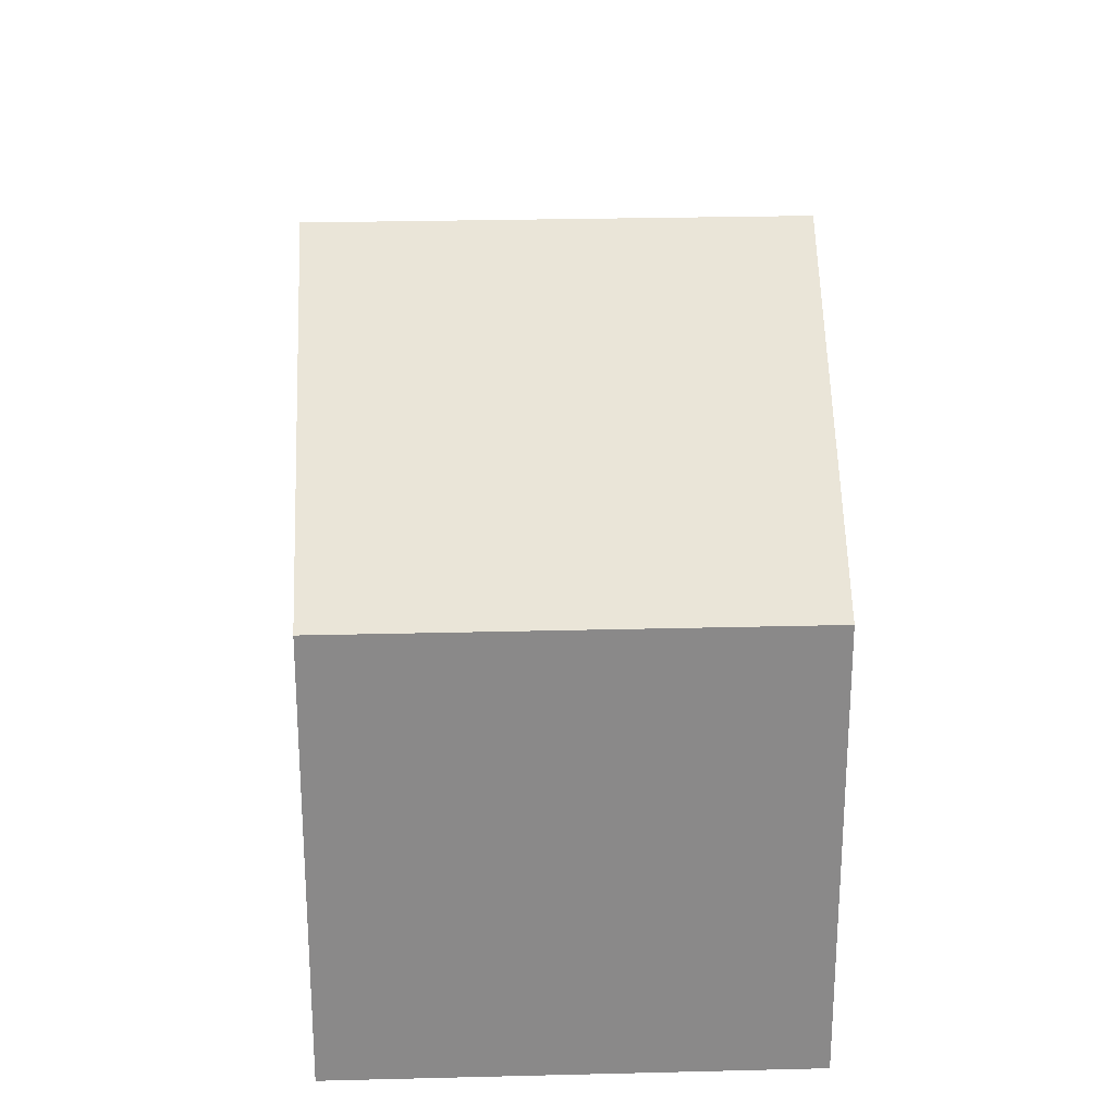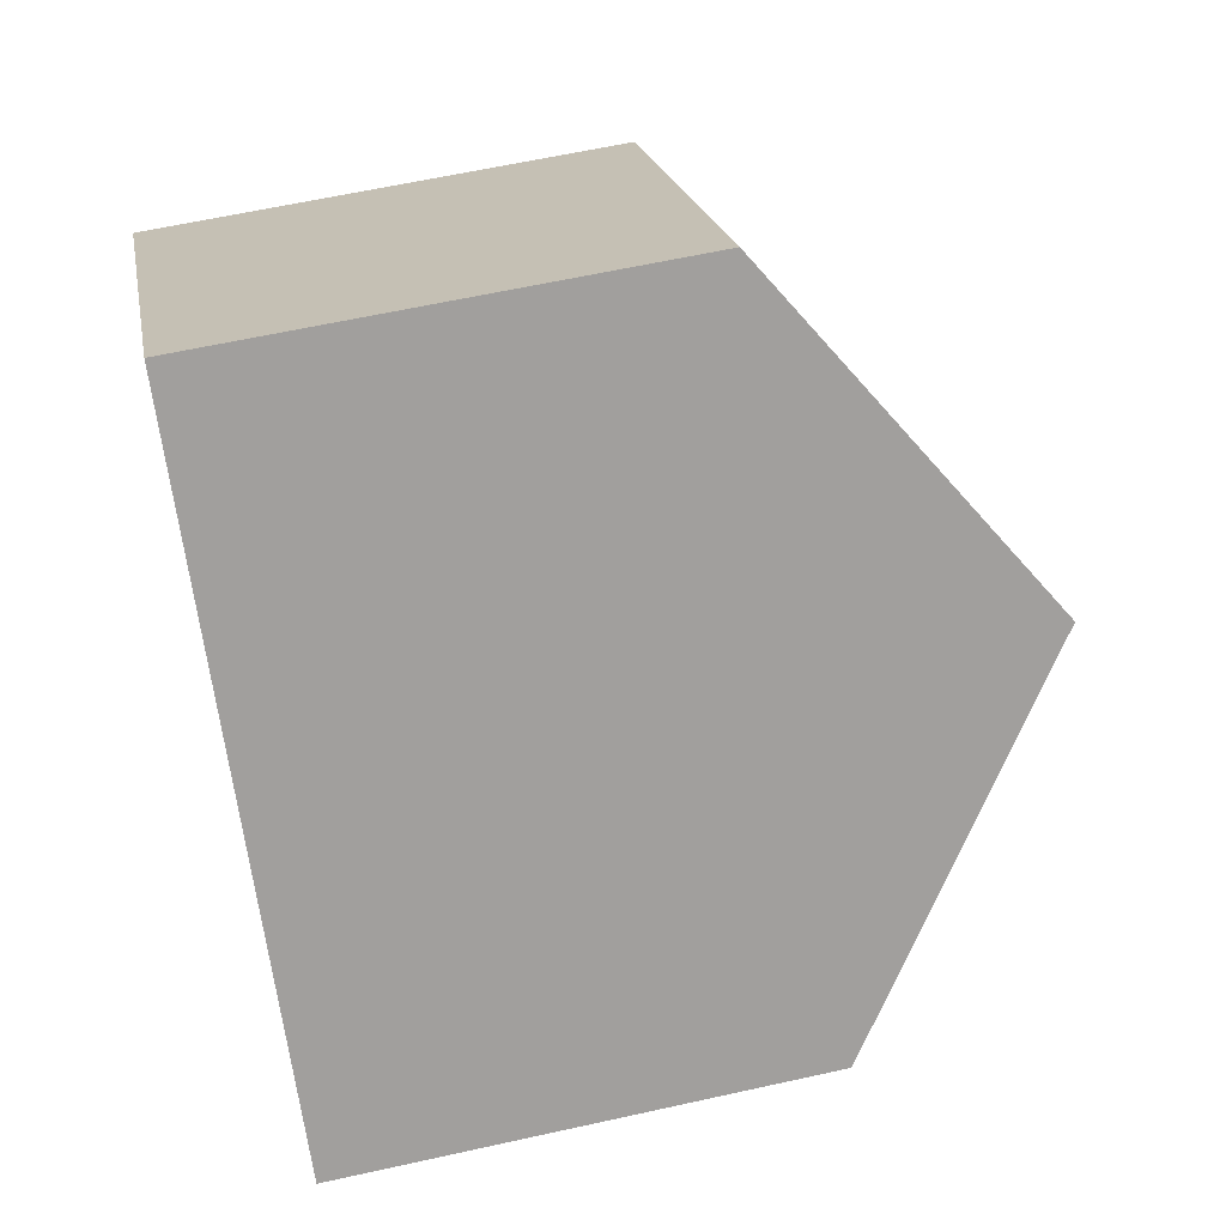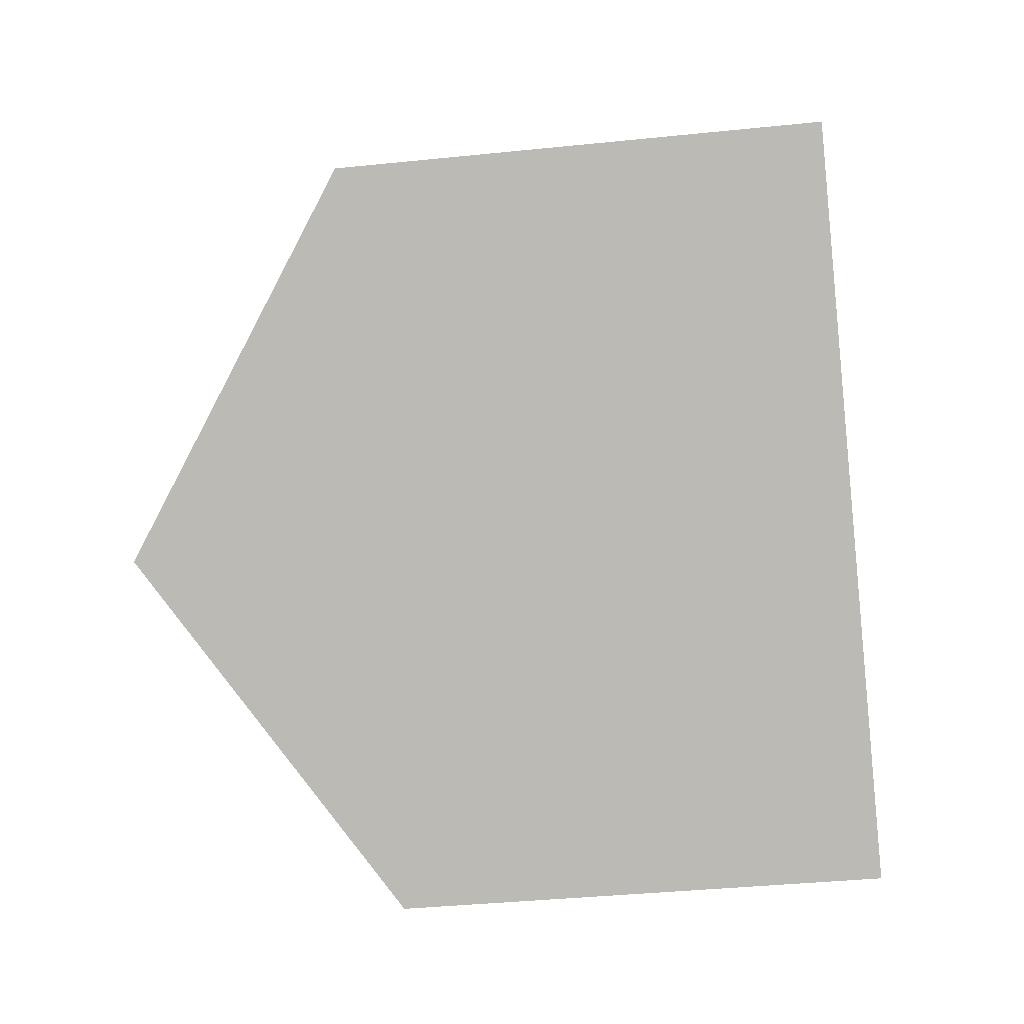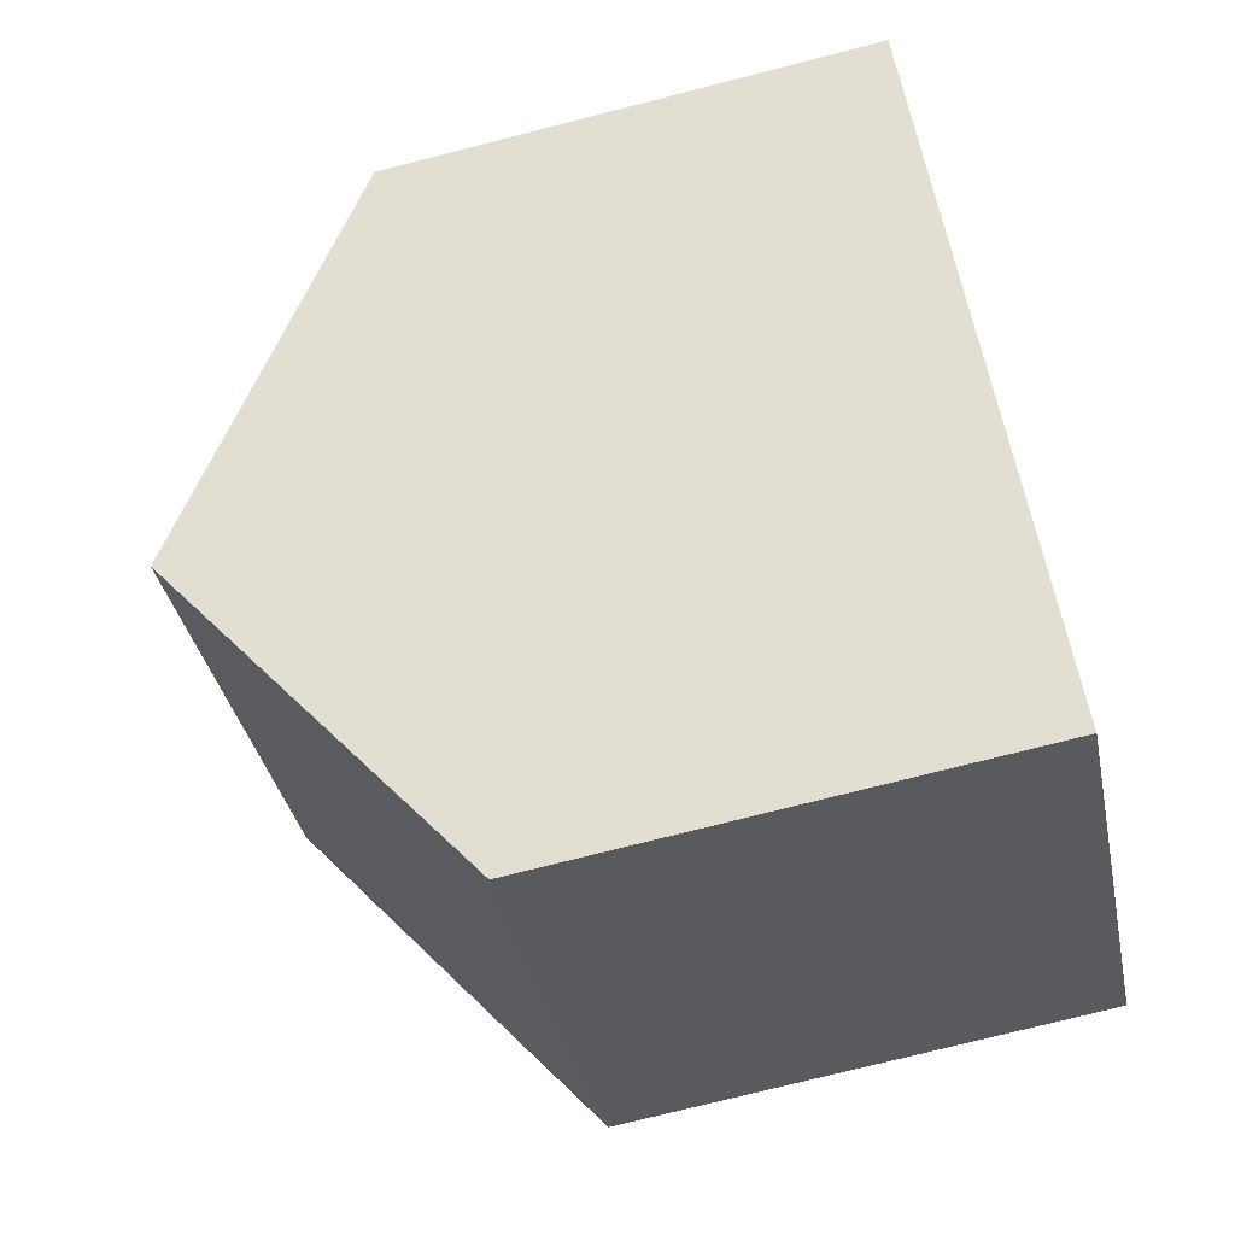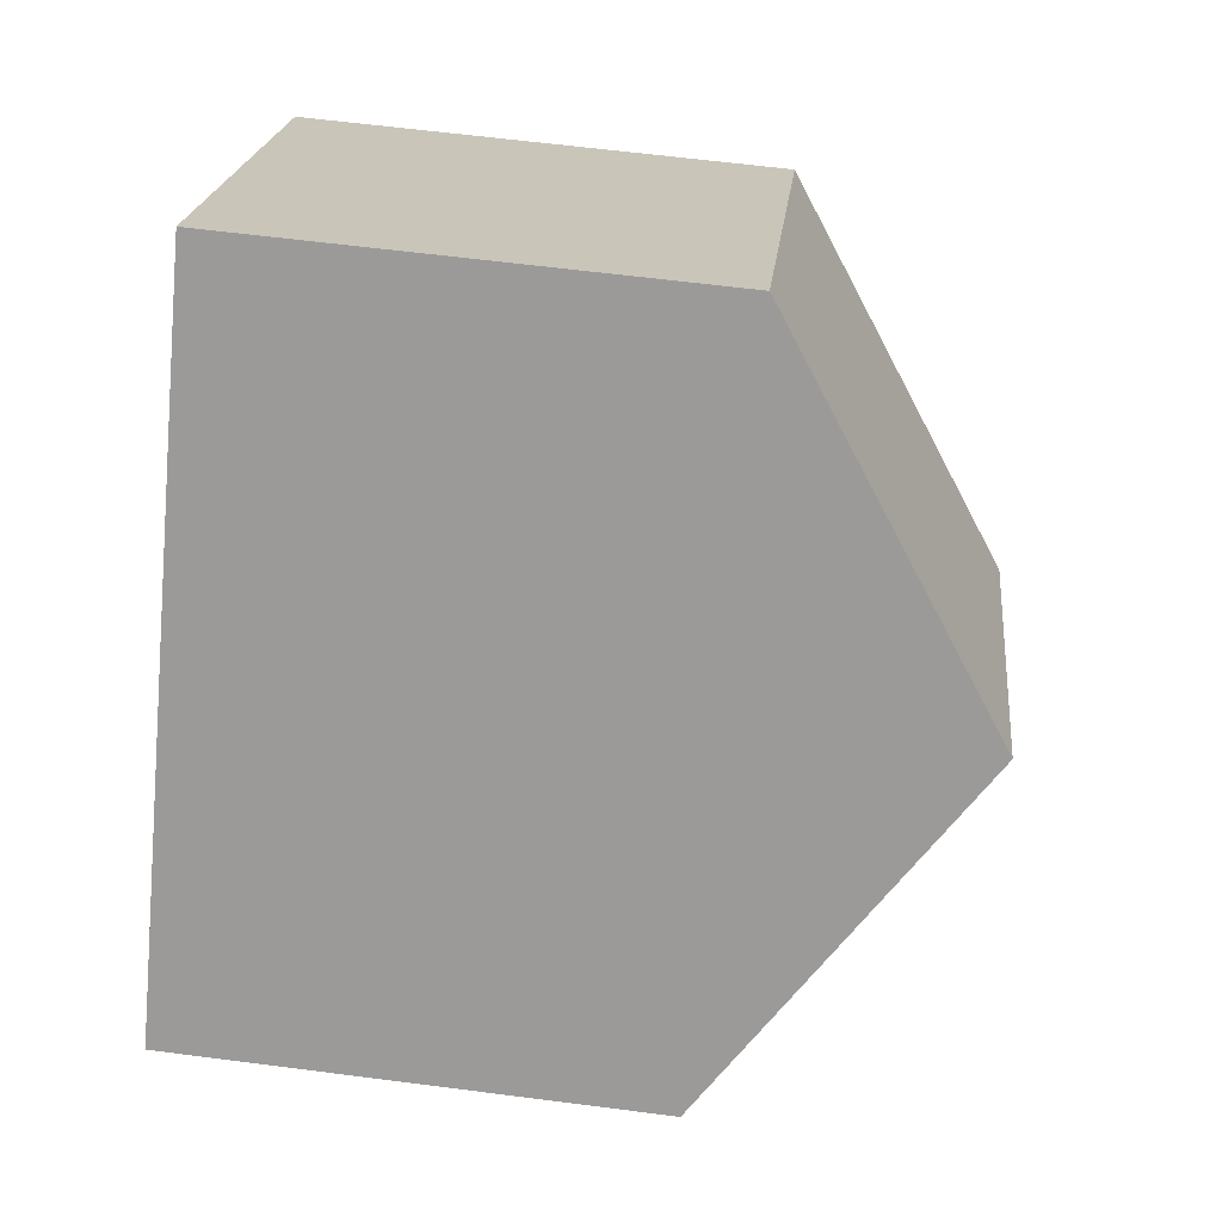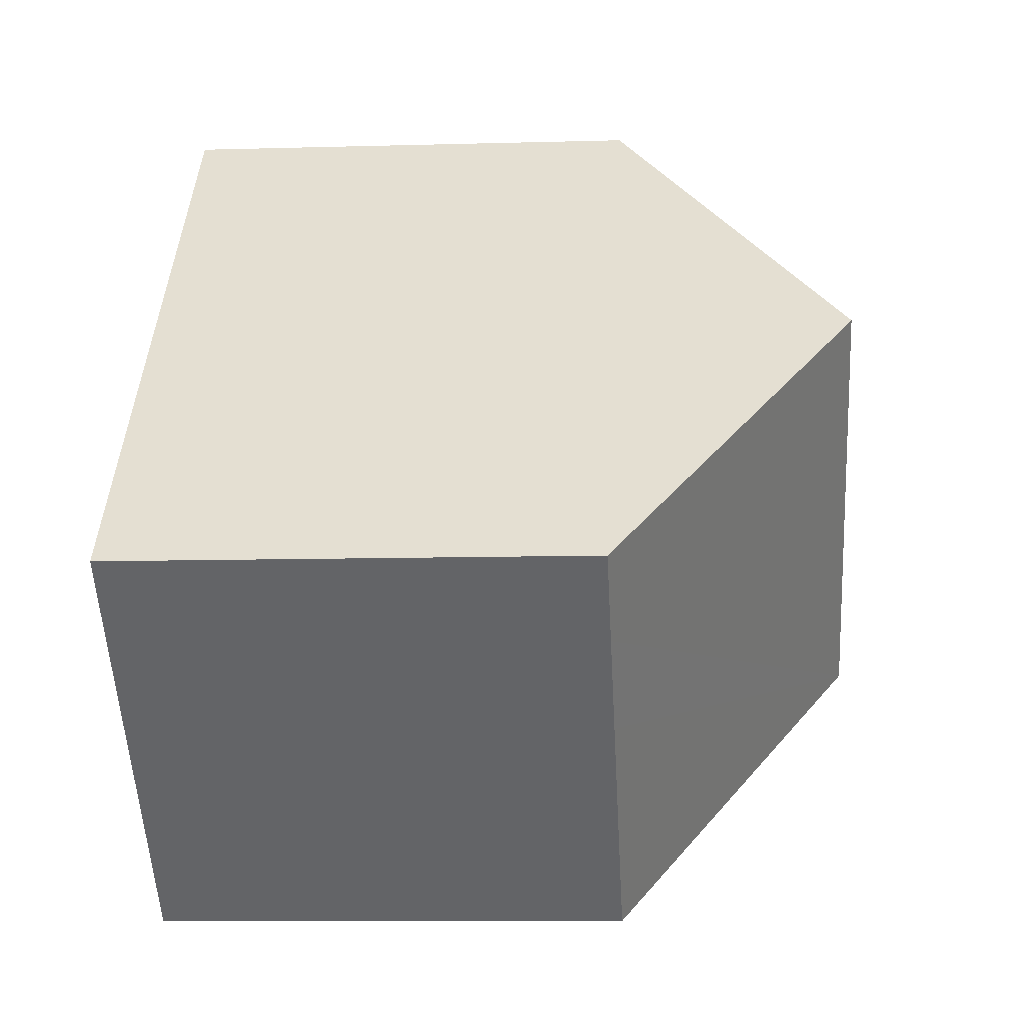
<metadata>
{"format":"obj","ext":"obj","renderer":"f3d","projection":"perspective","resolution":1024,"background":"white","views":[{"elev":26.9,"azim":-43.8,"up":"+Y"},{"elev":61.0,"azim":77.2,"up":"+Z"},{"elev":-36.7,"azim":-82.3,"up":"+Z"},{"elev":-75.0,"azim":-75.7,"up":"+Z"},{"elev":61.4,"azim":97.5,"up":"+Z"},{"elev":-10.1,"azim":94.1,"up":"+Z"}]}
</metadata>
<code>
v  3.386 9.885 -3.833
v  9.561 6.564 -5.198
v  6.769 6.567 -7.664
v  10.72 6.563 -4.177
v  11.78 6.562 -3.234
v  8.395 9.885 0.603
v  0 6.565 4.02e-16
v  5.009 6.565 4.436
v  6.769 4.693e-16 -7.664
v  3.386 2.347e-16 -3.833
v  0 0 0
v  5.009 -2.716e-16 4.436
v  8.395 -3.692e-17 0.603
v  11.78 1.98e-16 -3.234
v  9.561 3.183e-16 -5.198
v  10.72 2.558e-16 -4.177
g defaultobject
f 1 2 3
f 2 1 4
f 4 1 5
f 5 1 6
f 7 6 1
f 6 7 8
f 9 1 3
f 1 9 7
f 7 9 10
f 7 10 11
f 11 8 7
f 8 11 12
f 12 6 8
f 6 12 5
f 5 12 13
f 5 13 14
f 2 9 3
f 9 2 4
f 9 4 5
f 9 5 15
f 15 5 14
f 15 14 16
f 11 13 12
f 13 11 14
f 14 11 16
f 16 11 15
f 15 11 10
f 15 10 9

</code>
